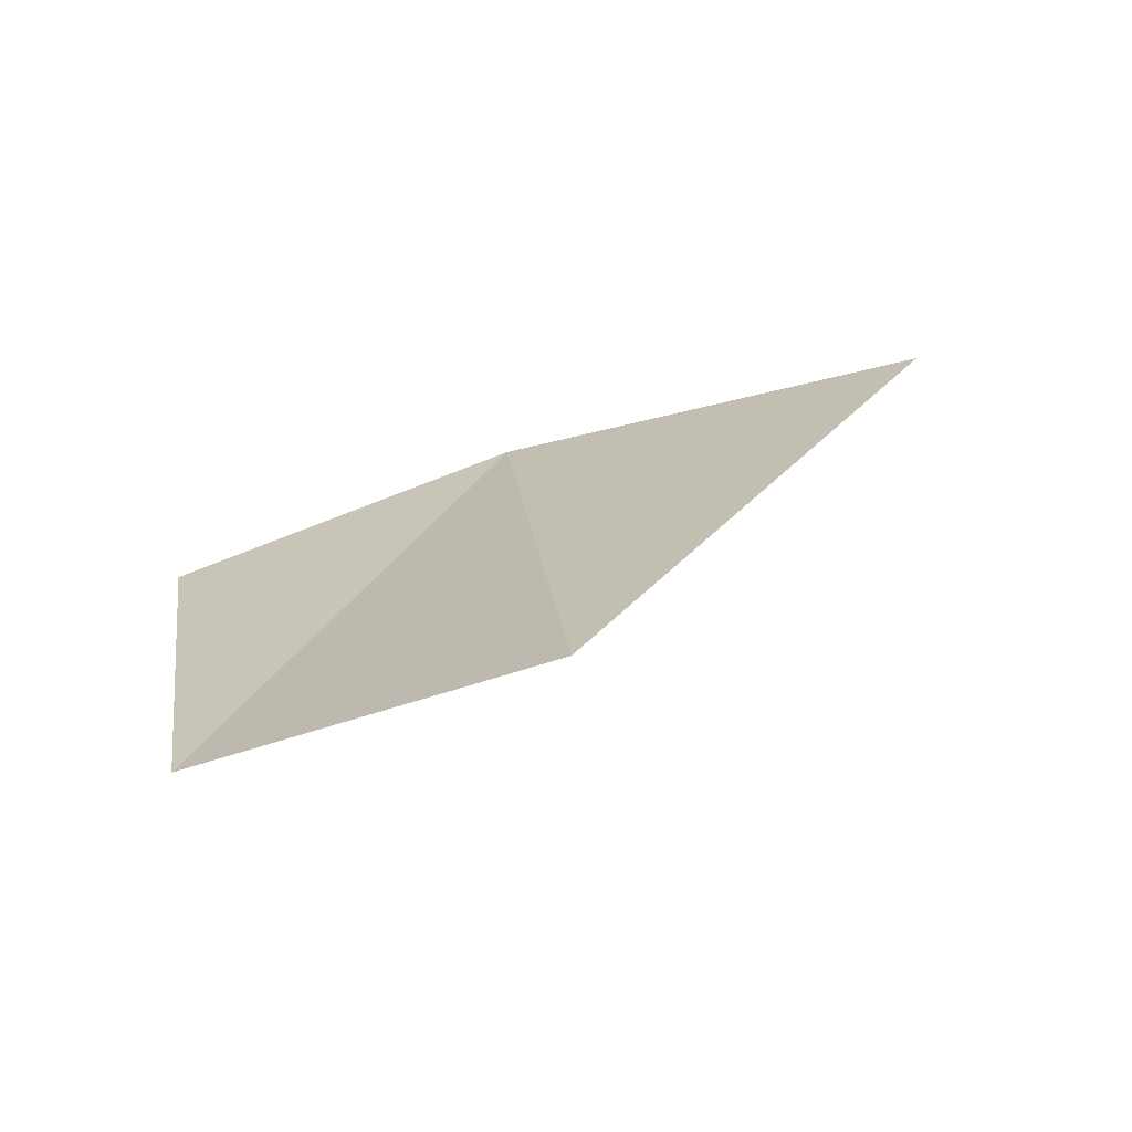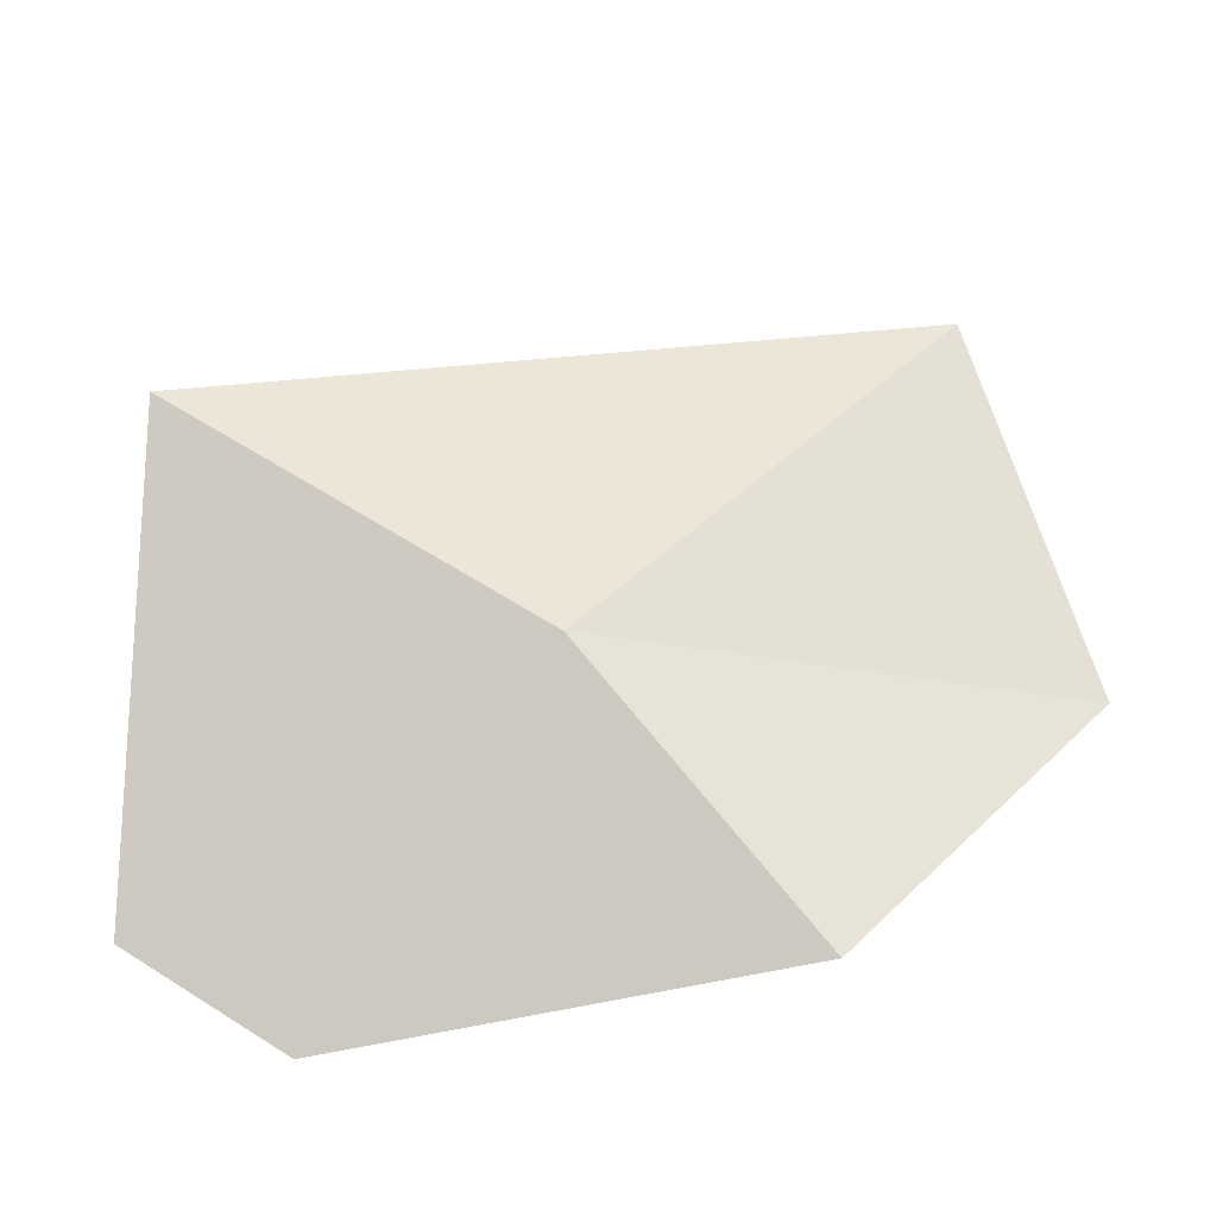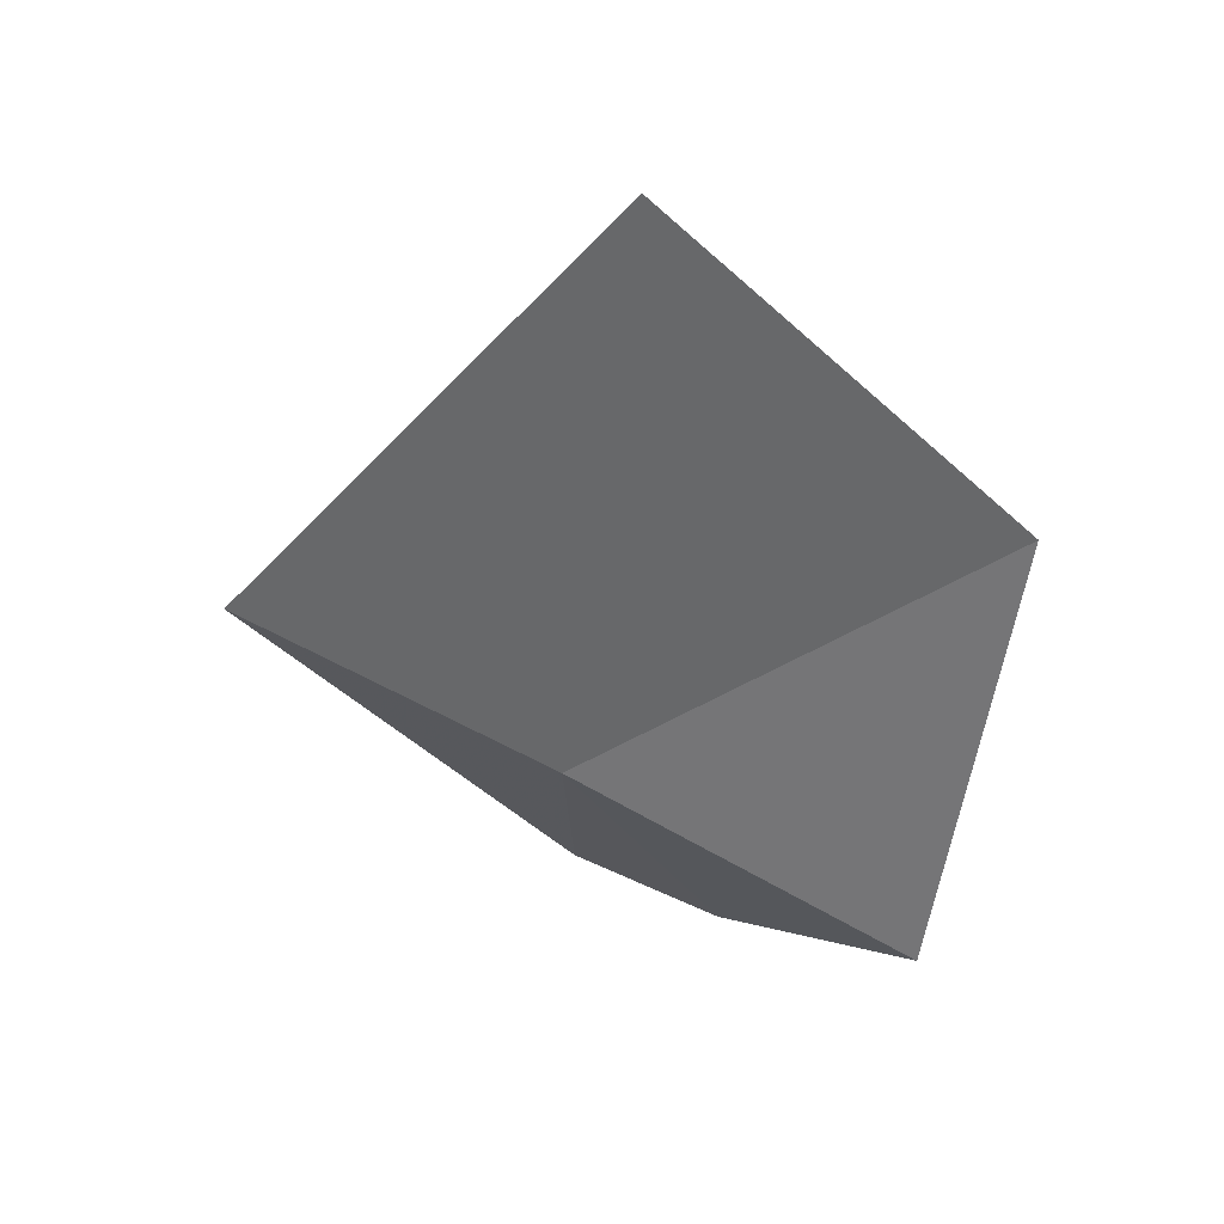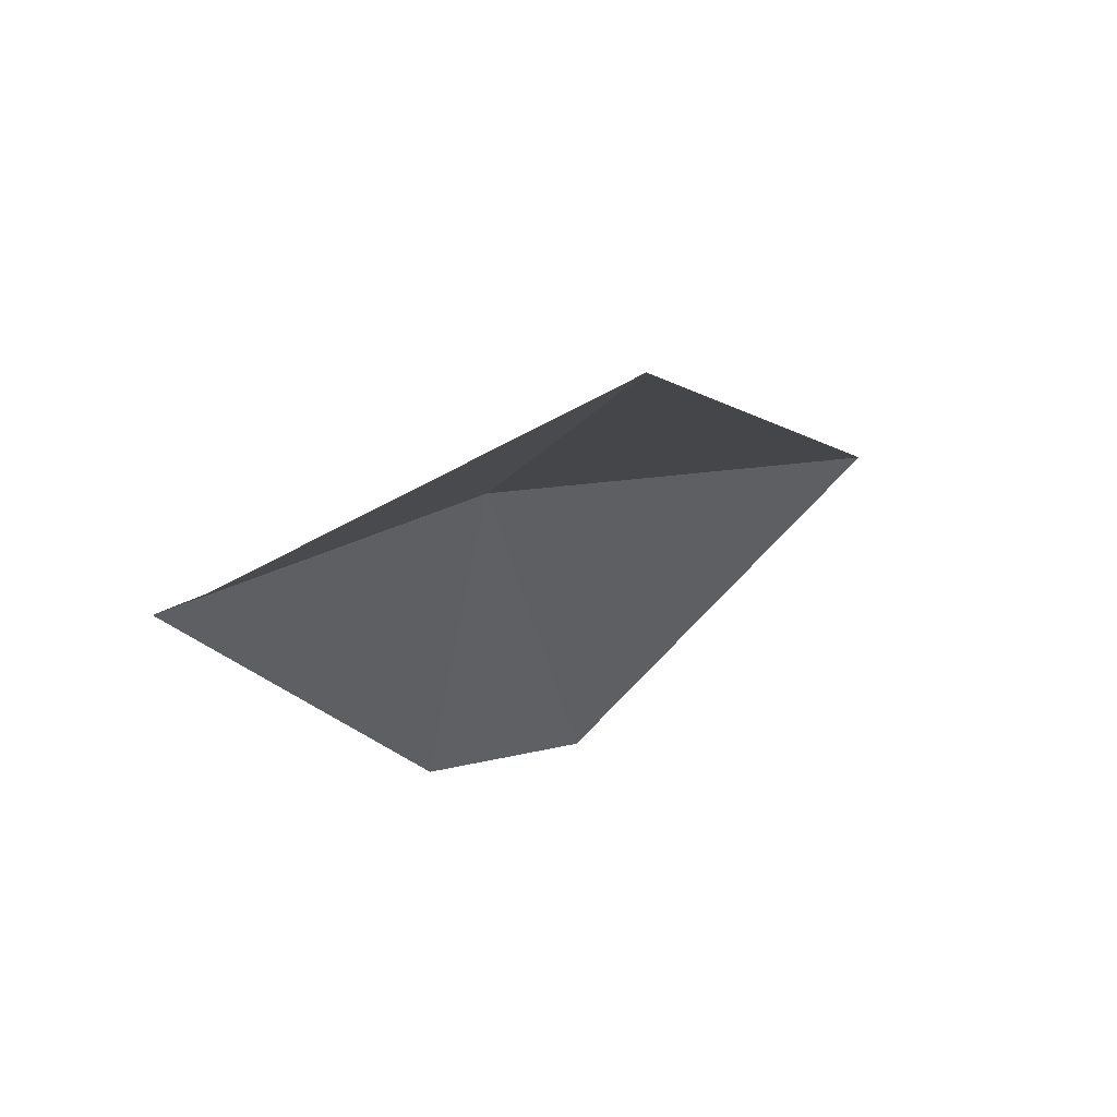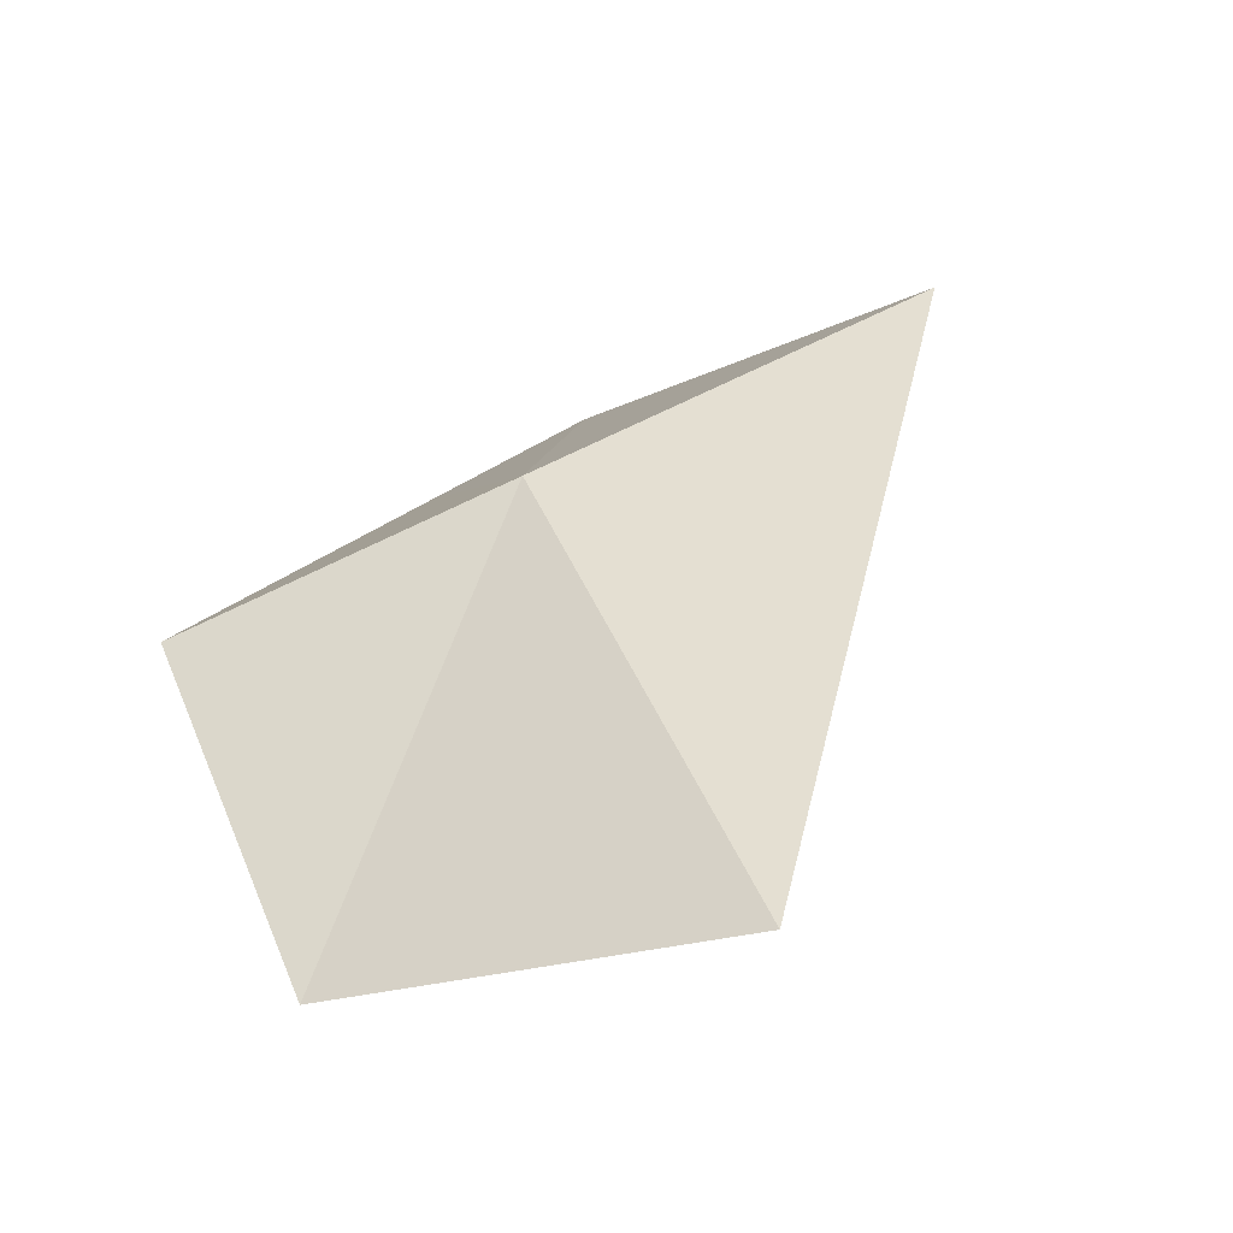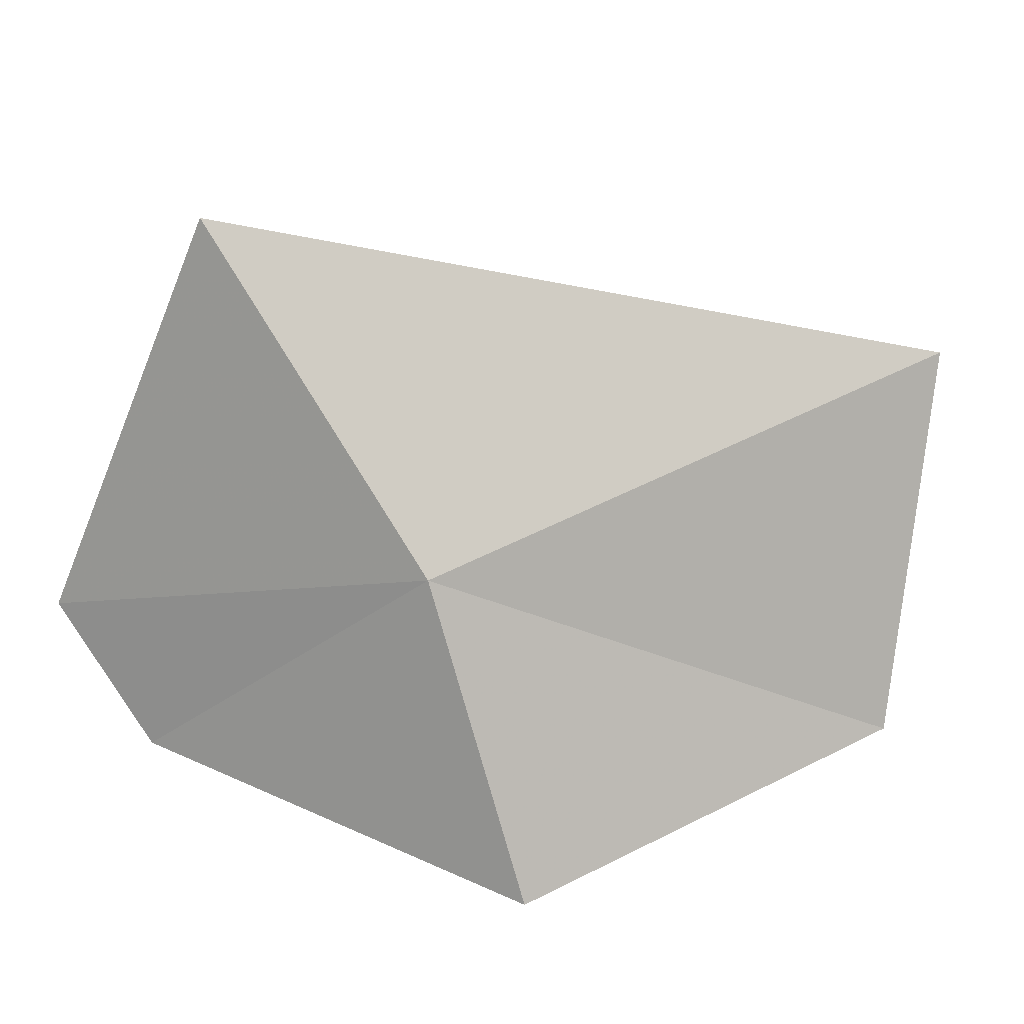
<metadata>
{"format":"obj","ext":"obj","renderer":"f3d","projection":"perspective","resolution":1024,"background":"white","views":[{"elev":15.4,"azim":-13.1,"up":"+Y"},{"elev":43.5,"azim":-147.6,"up":"+Y"},{"elev":33.6,"azim":-130.8,"up":"+Z"},{"elev":-10.9,"azim":-21.0,"up":"+Y"},{"elev":37.0,"azim":-27.2,"up":"+Y"},{"elev":77.3,"azim":-122.0,"up":"+Y"}]}
</metadata>
<code>
v -34.53 -15.91 41.66
v -34.39 -16.56 40.78
v -33.92 -16.45 40.76
v -33.41 -15.71 41.64
v -34.71 -15.98 43.18
v -35.36 -16.25 41.43
v -35.48 -16.39 42.56
f 1 3 2
f 1 4 3
f 1 5 4
f 1 2 6
f 1 6 7
f 1 7 5

</code>
